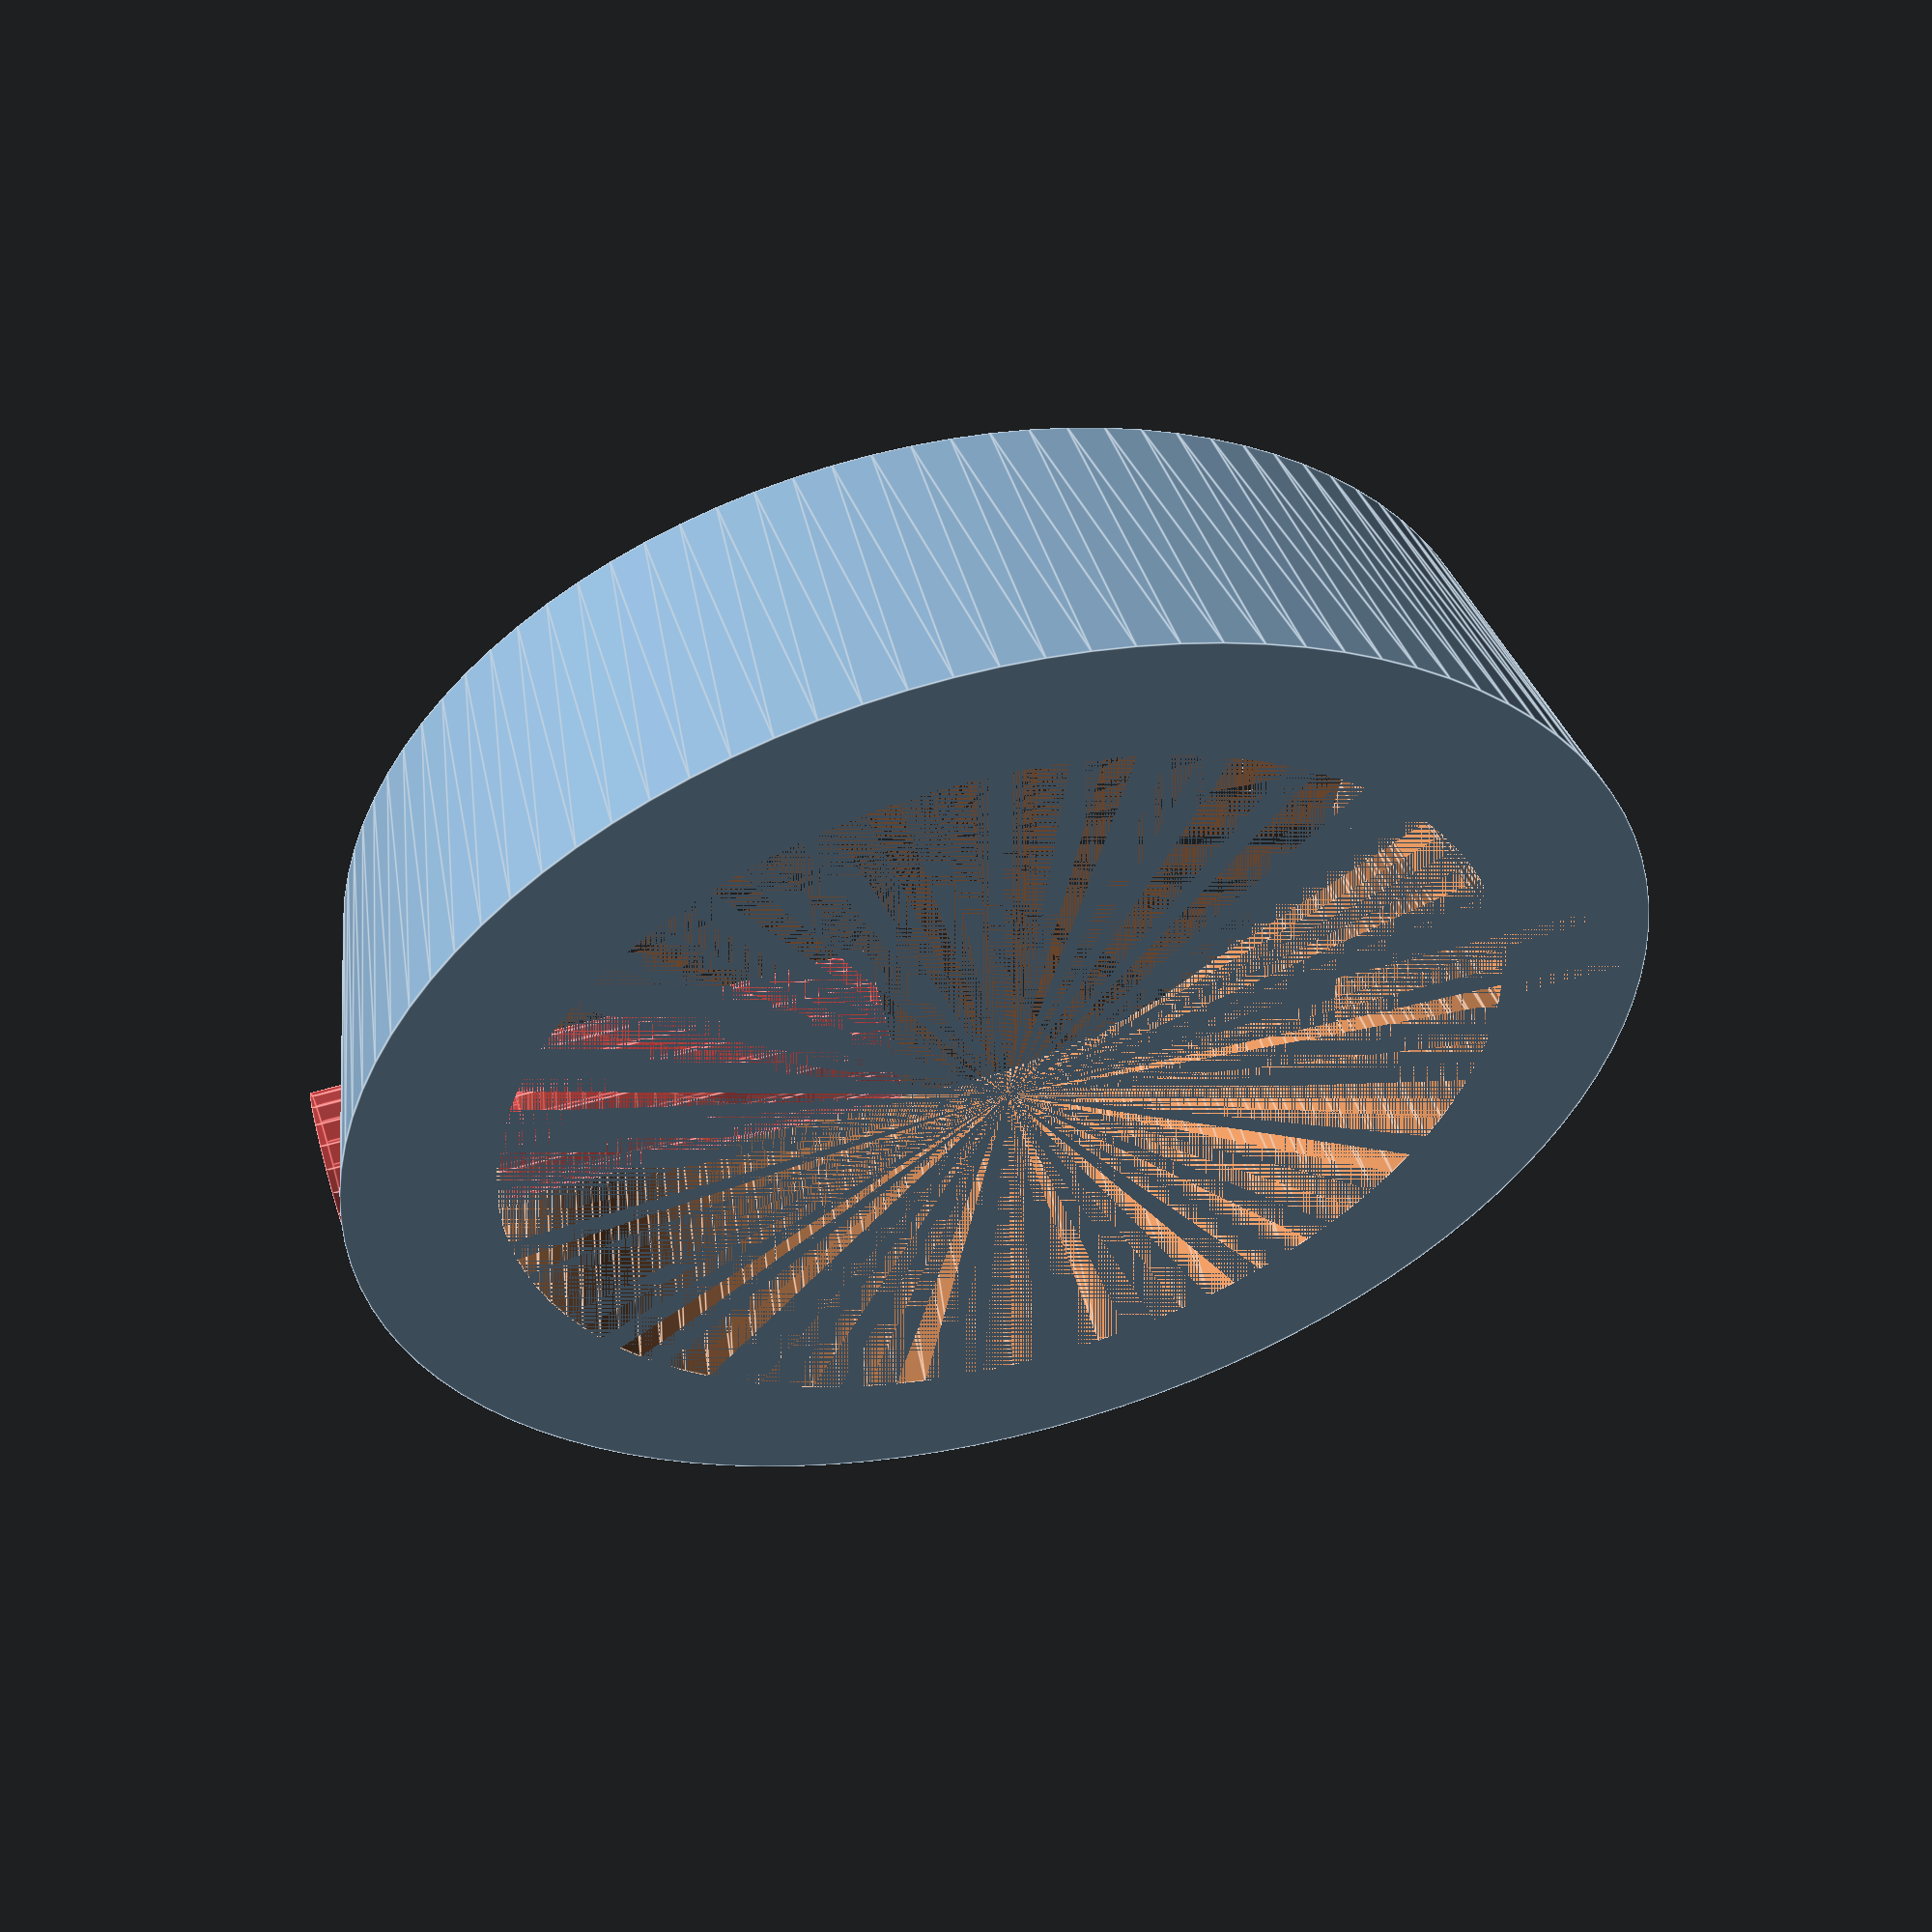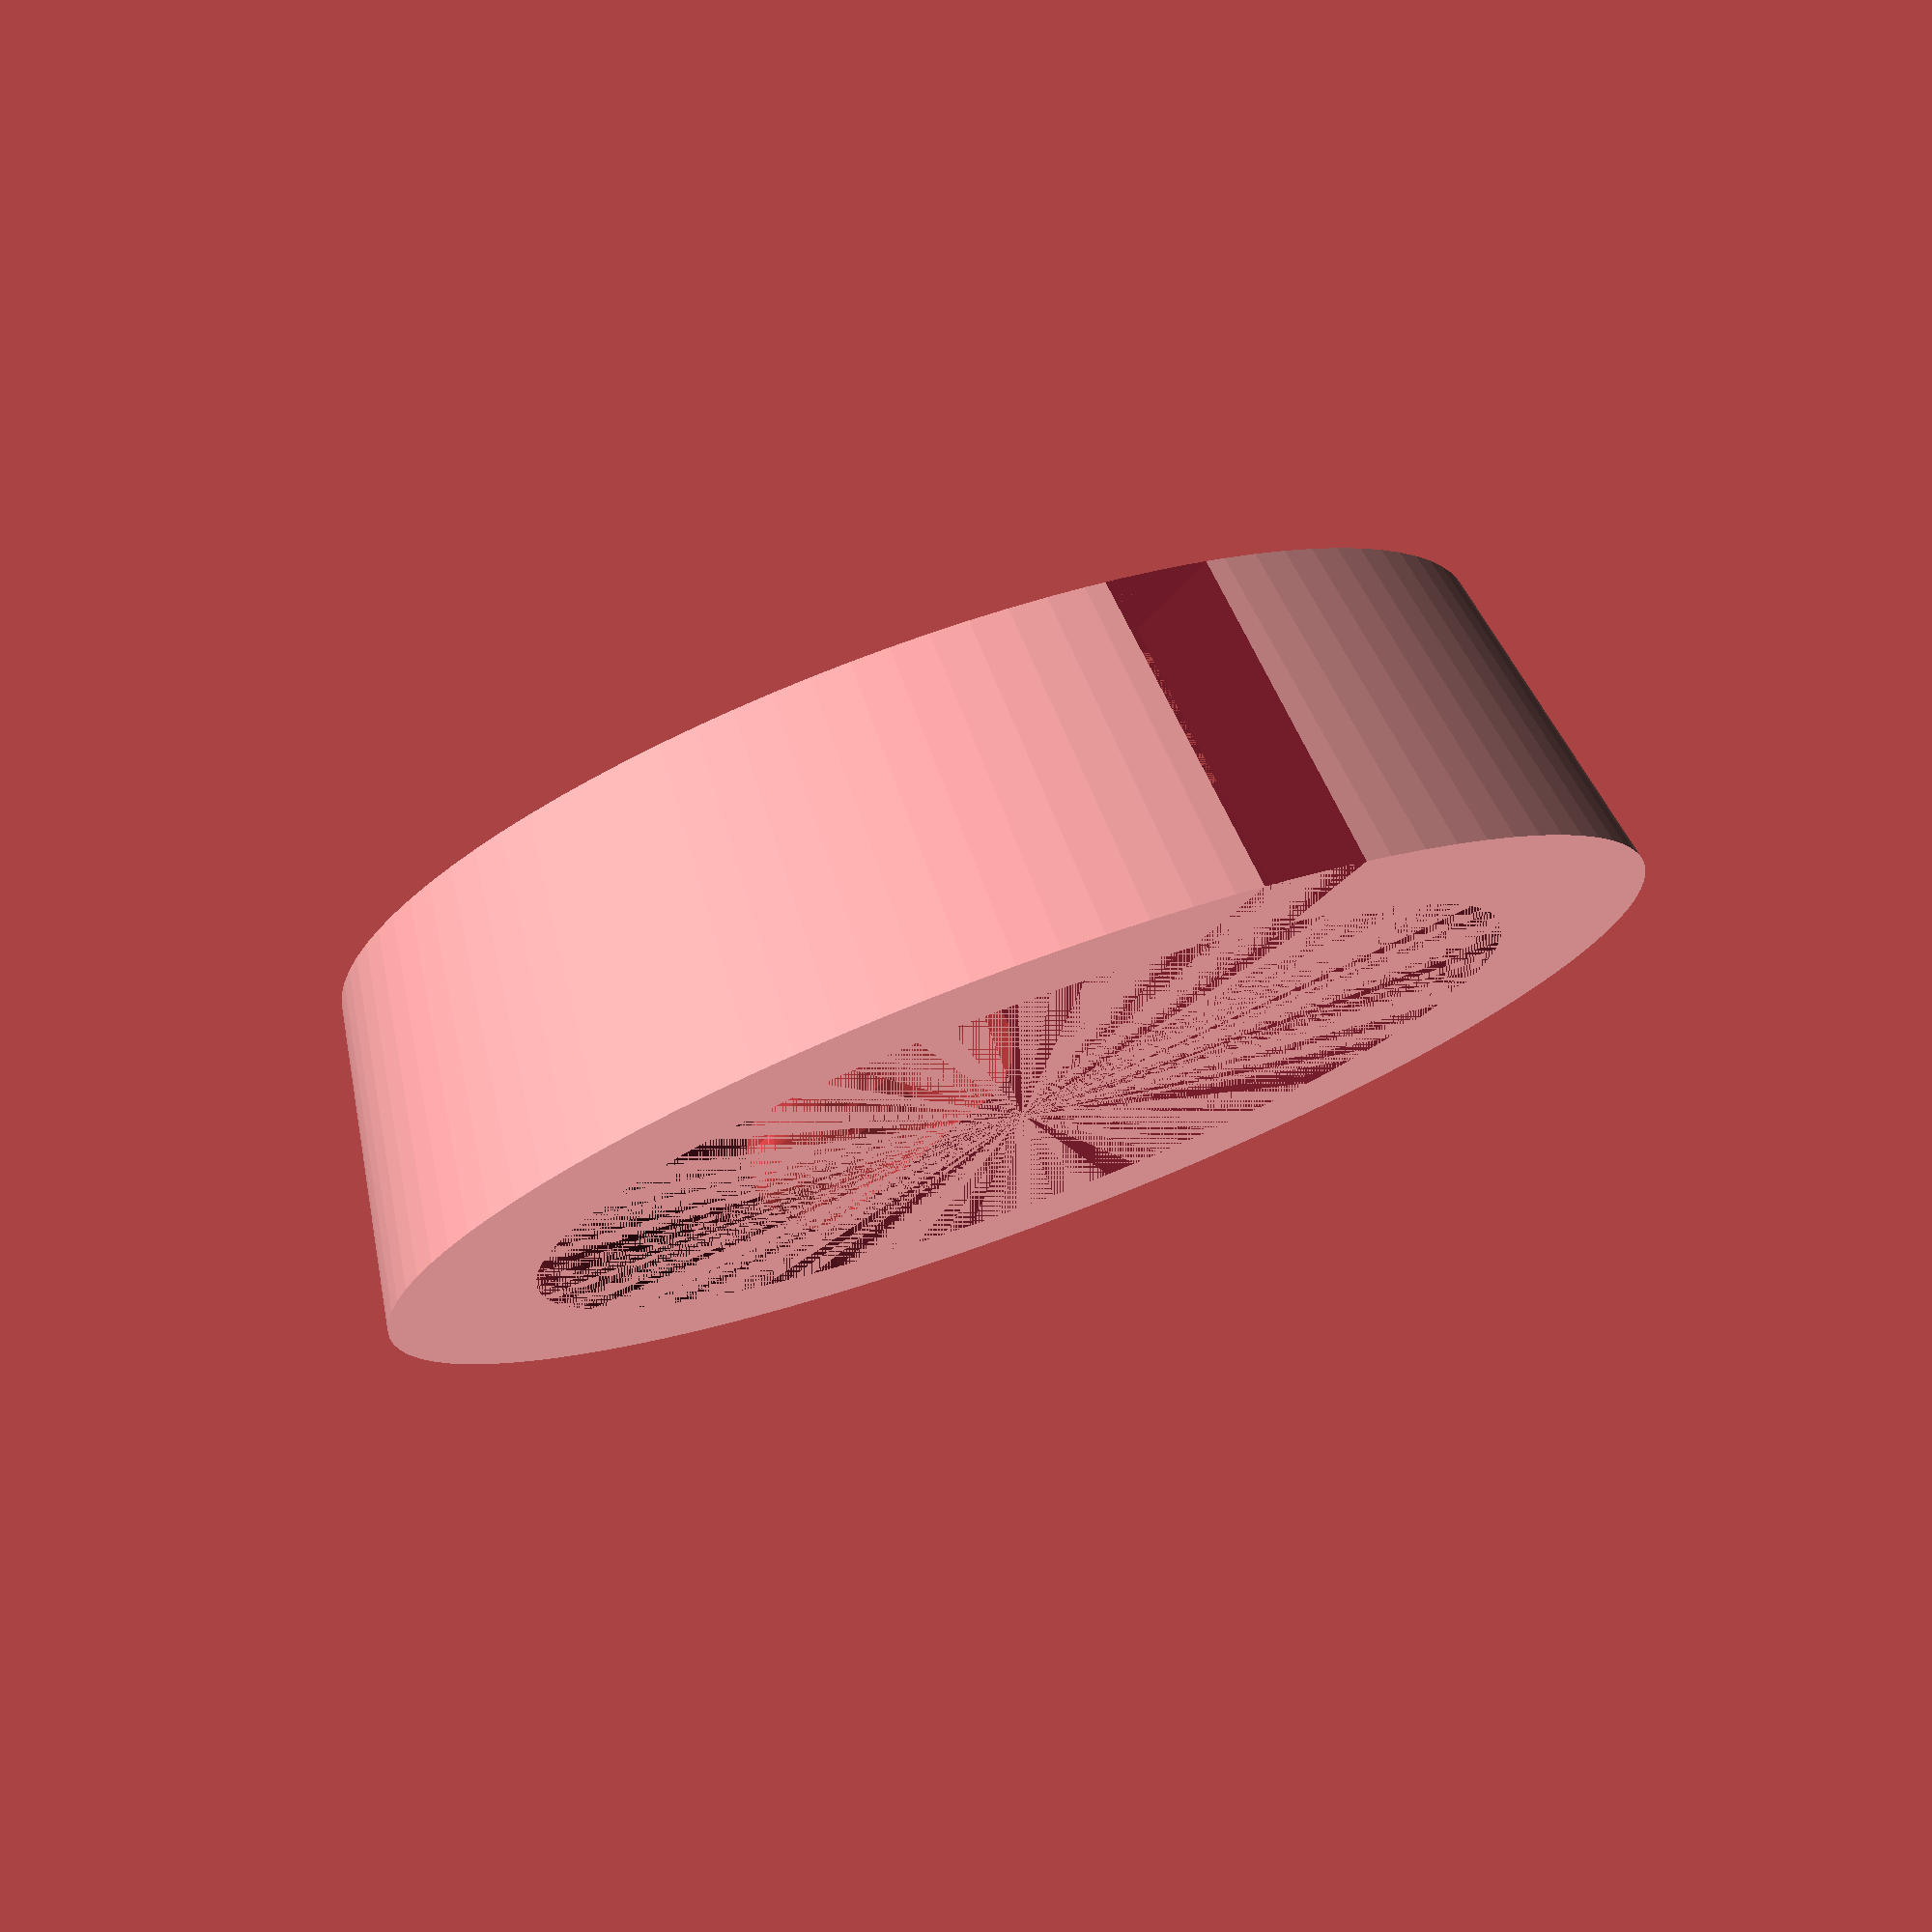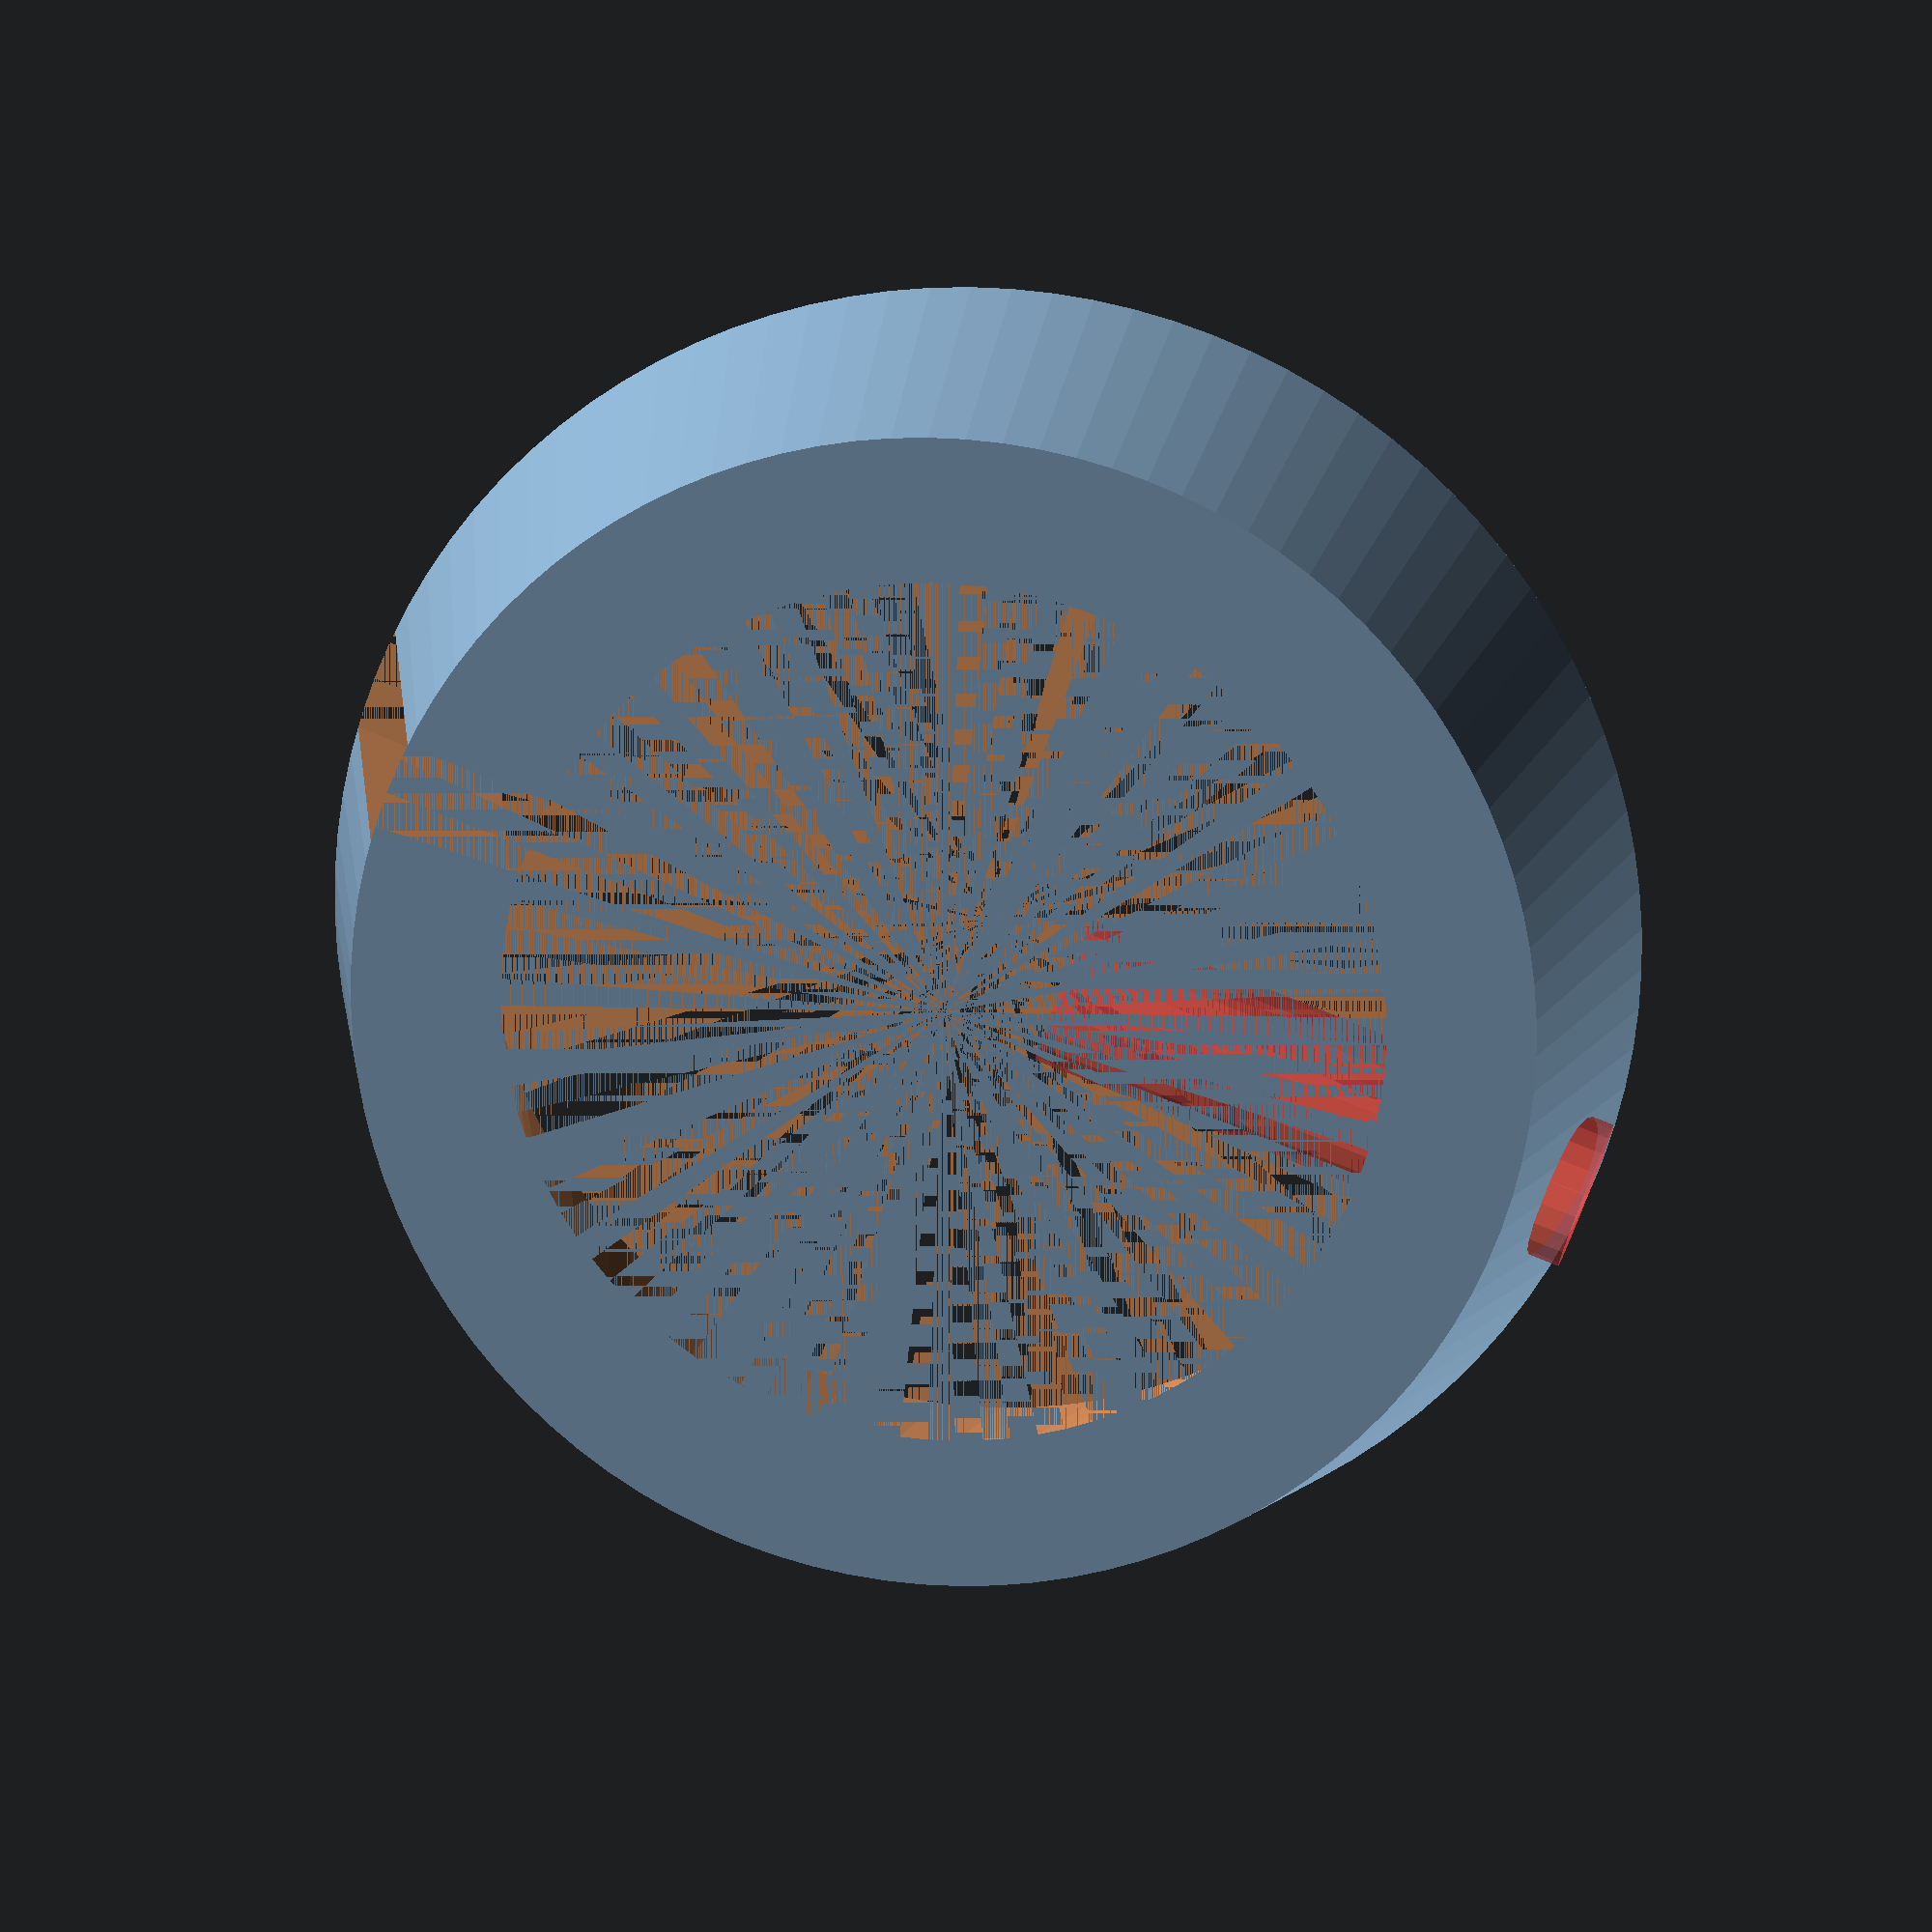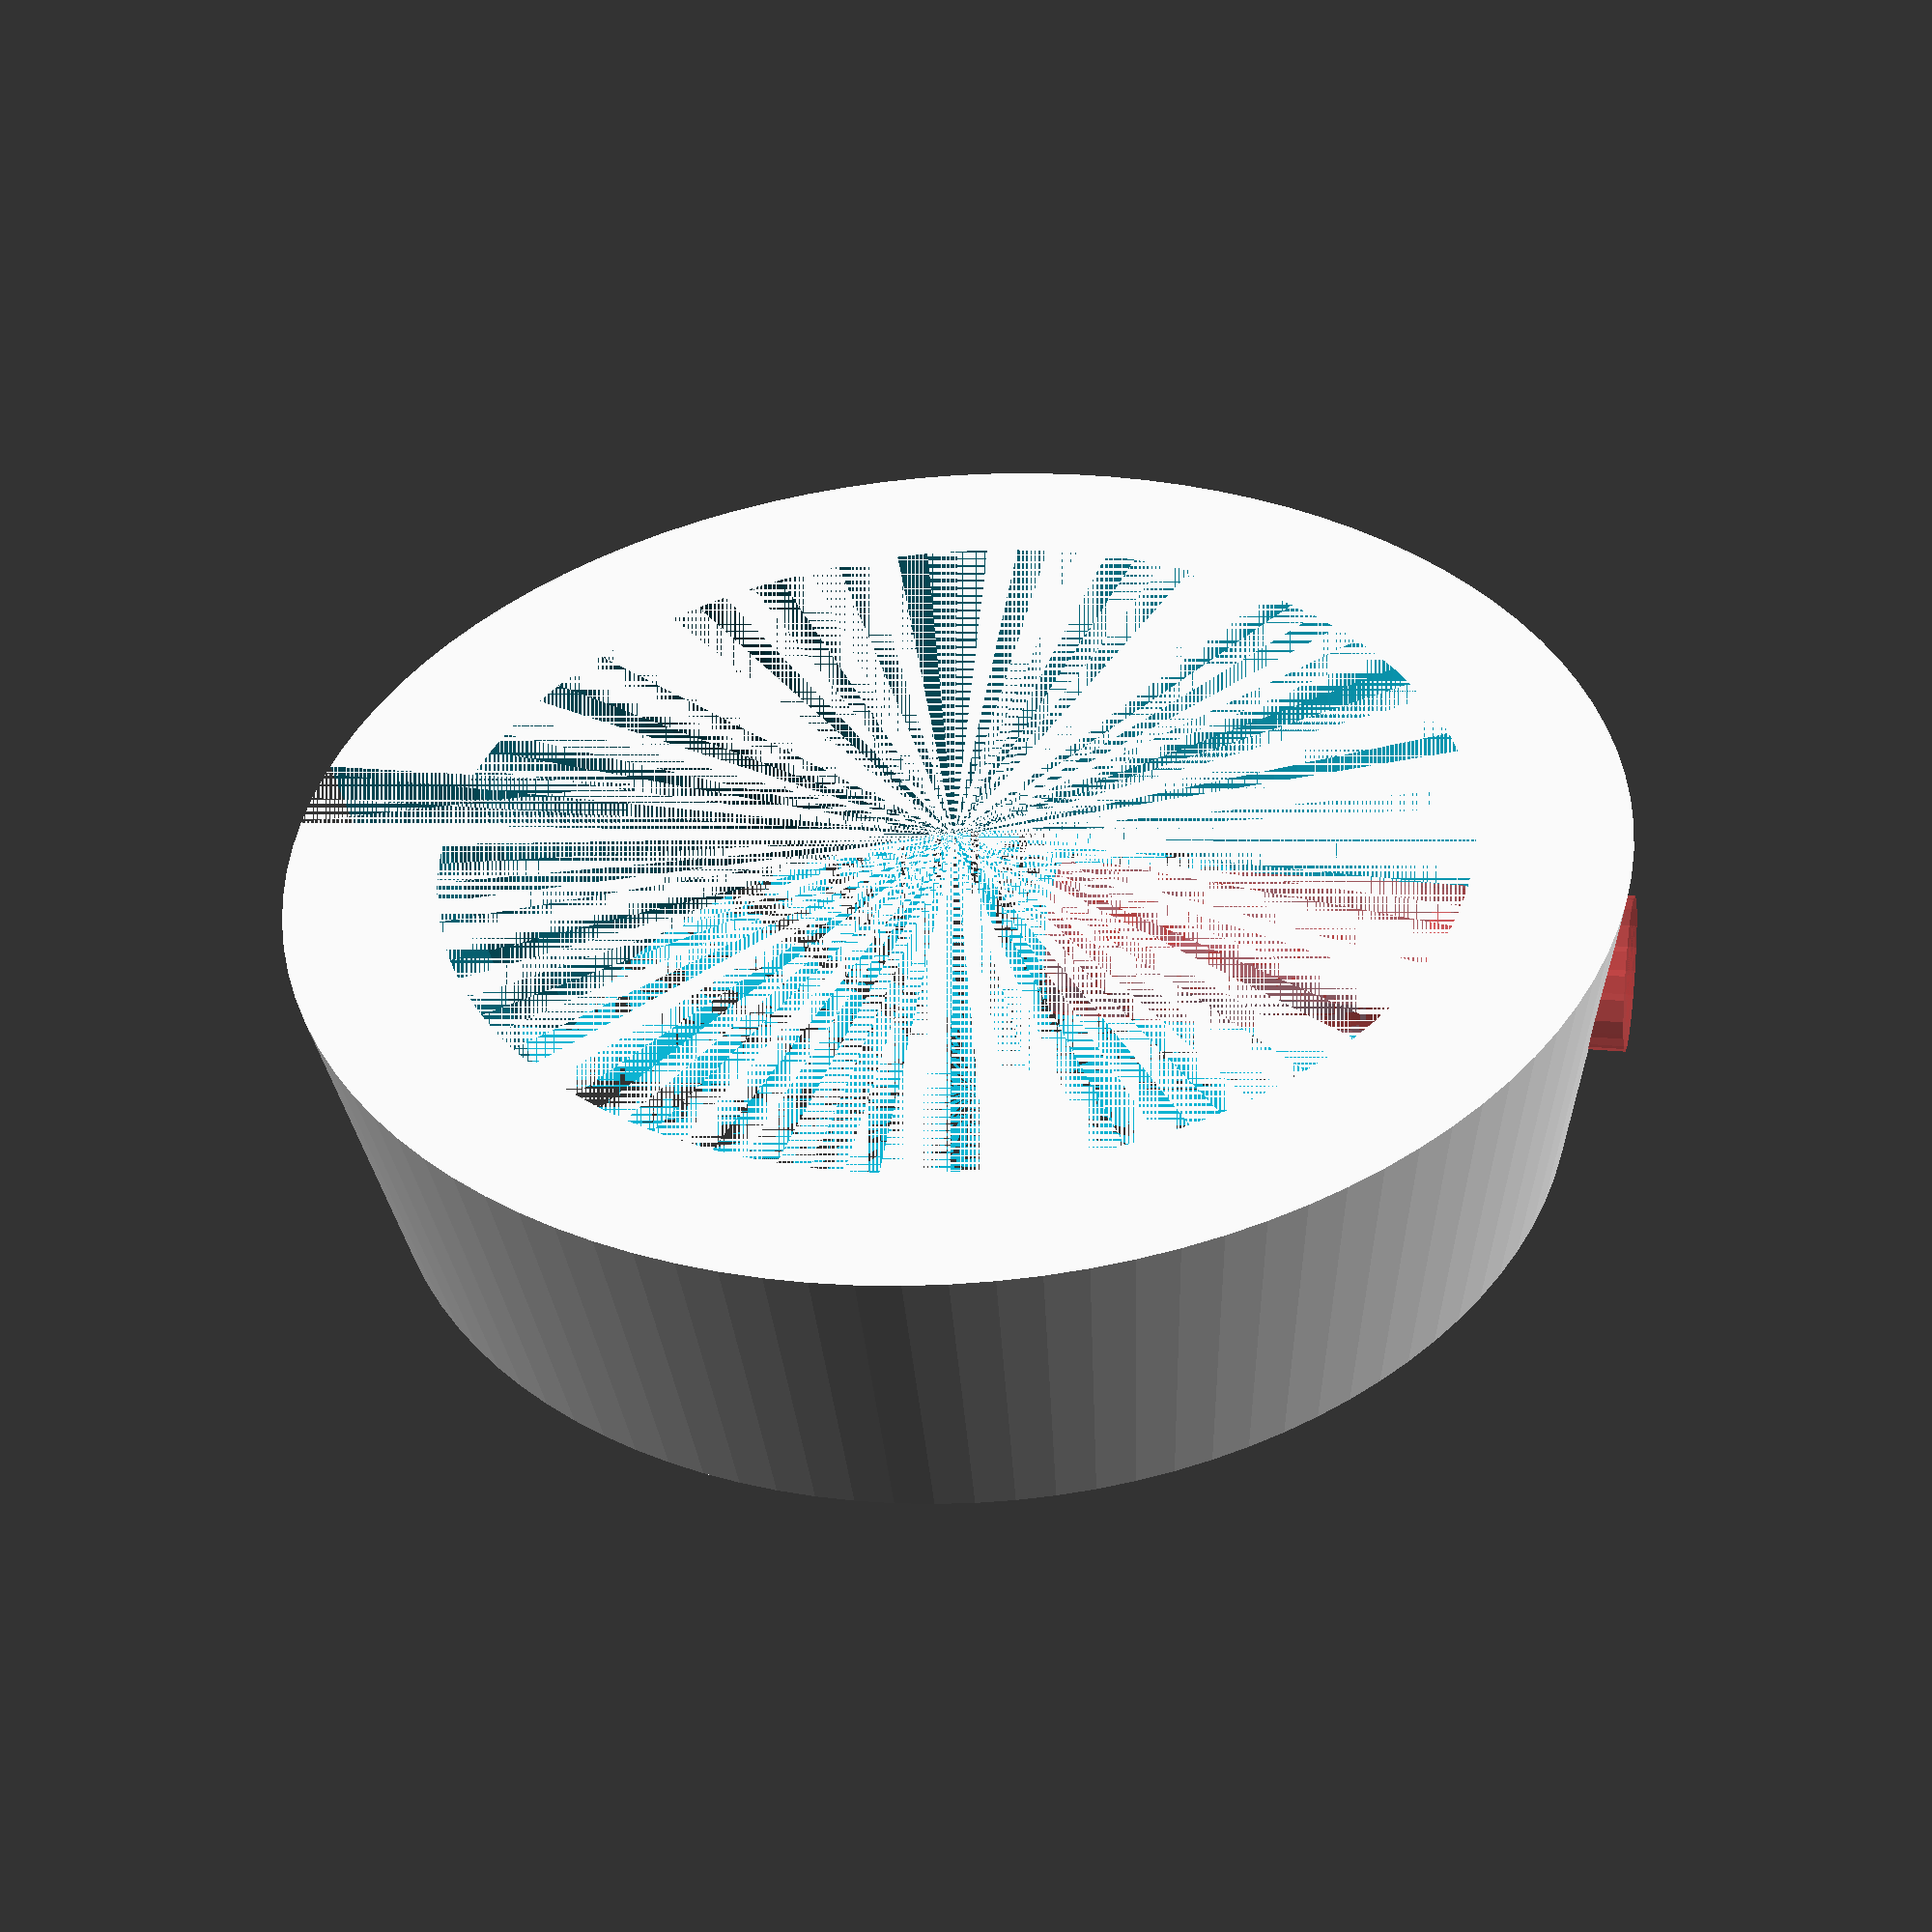
<openscad>
dBig = 50;
dSmall = 30;
hCup = 53;

slope = (dBig - dSmall)/hCup/2;
echo(slope);


holeD = 4.5; // hole for mounting screw
screwDepth = 2.5; // depth of screw
postD = 7; // diameter of post
postH = 3.5;  // depth of post

minT = 2; // minimum thickness of side

slotW = 5; // width of slot for screwdriver

cBig = 47/2;
h = 15;
cSmall = cBig-h*slope;

ringW = 7;

echo(cBig);
echo(cSmall);

difference() {
  cylinder(h, cBig+ringW, cSmall+ringW, $fn=100);
  cylinder(h, cBig, cSmall, $fn=100);


  // screwdiver/grip slot
  translate([-slotW/2,-cBig-ringW-2, 0]) cube([slotW,ringW+10,h]);

  // mounting post hole
#  translate([0, cBig+ringW, minT+postD/2]) rotate([90, 0,0]) 
  union() { 
    cylinder(r=postD/2, h=postH, $fn=20);
    cylinder(r=holeD/2, h=ringW+2, $fn=20);
    translate([0,0,postH+screwDepth]) cylinder(r=postD/2, h=20, $fn=20);
  }
}

</openscad>
<views>
elev=306.2 azim=94.6 roll=165.5 proj=p view=edges
elev=103.4 azim=336.0 roll=20.2 proj=p view=solid
elev=343.4 azim=110.1 roll=7.9 proj=o view=solid
elev=52.1 azim=258.9 roll=184.1 proj=p view=solid
</views>
